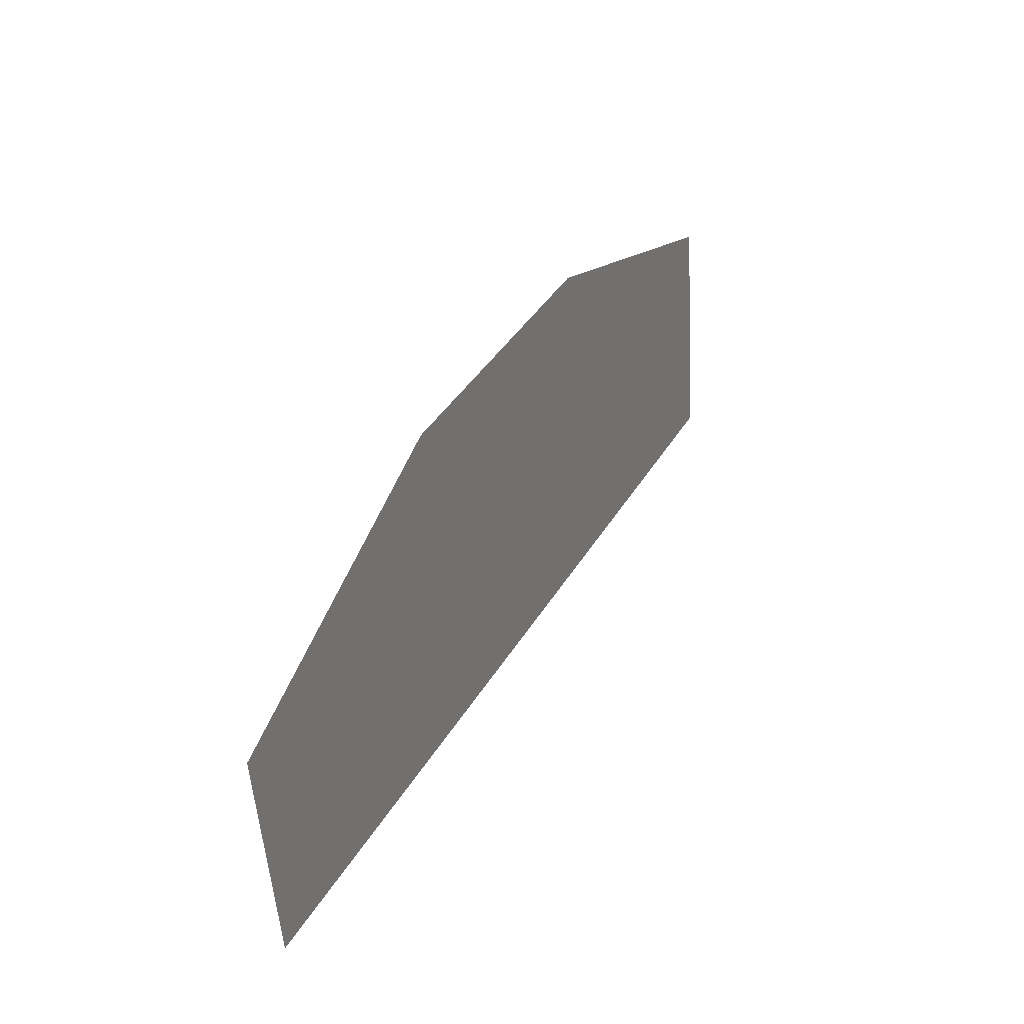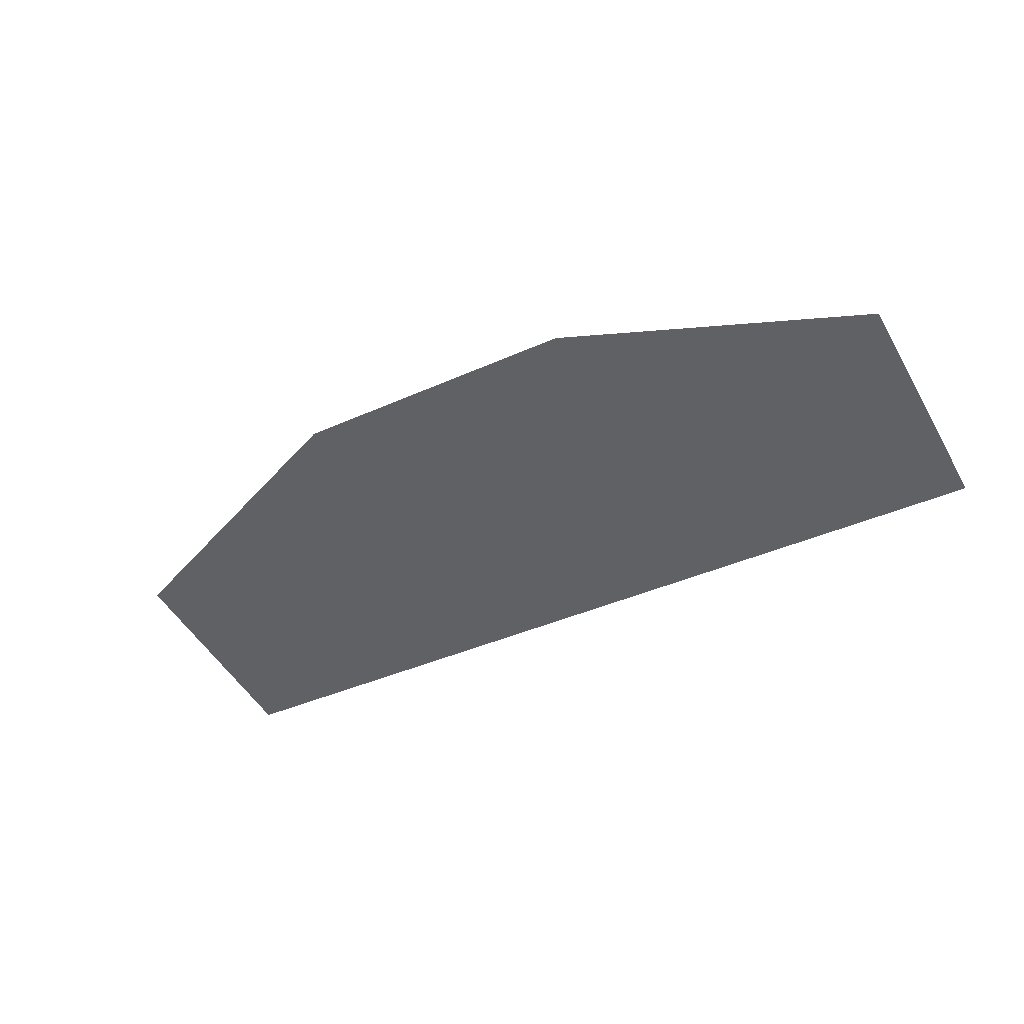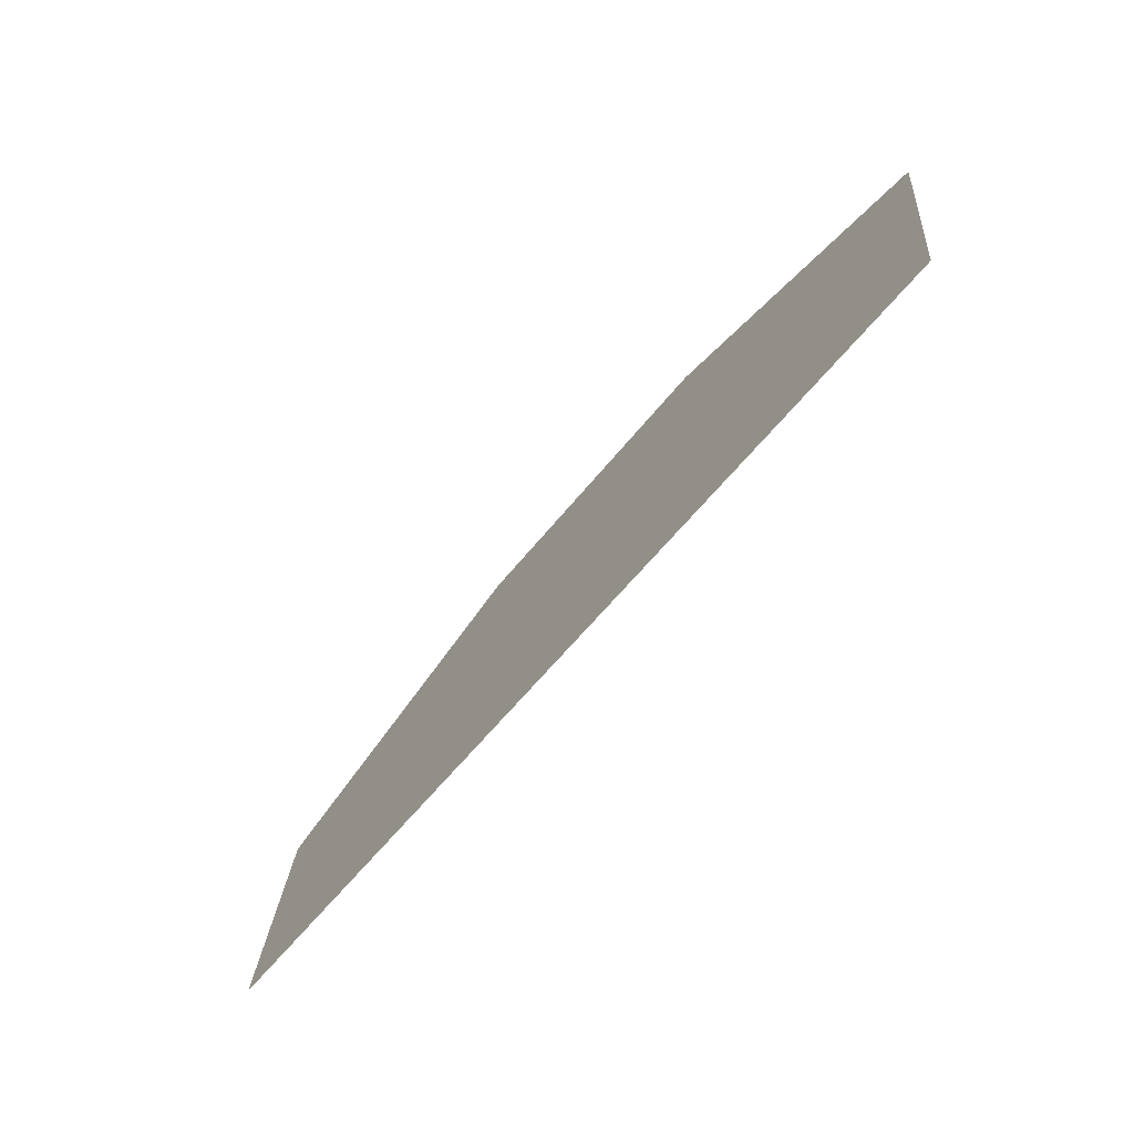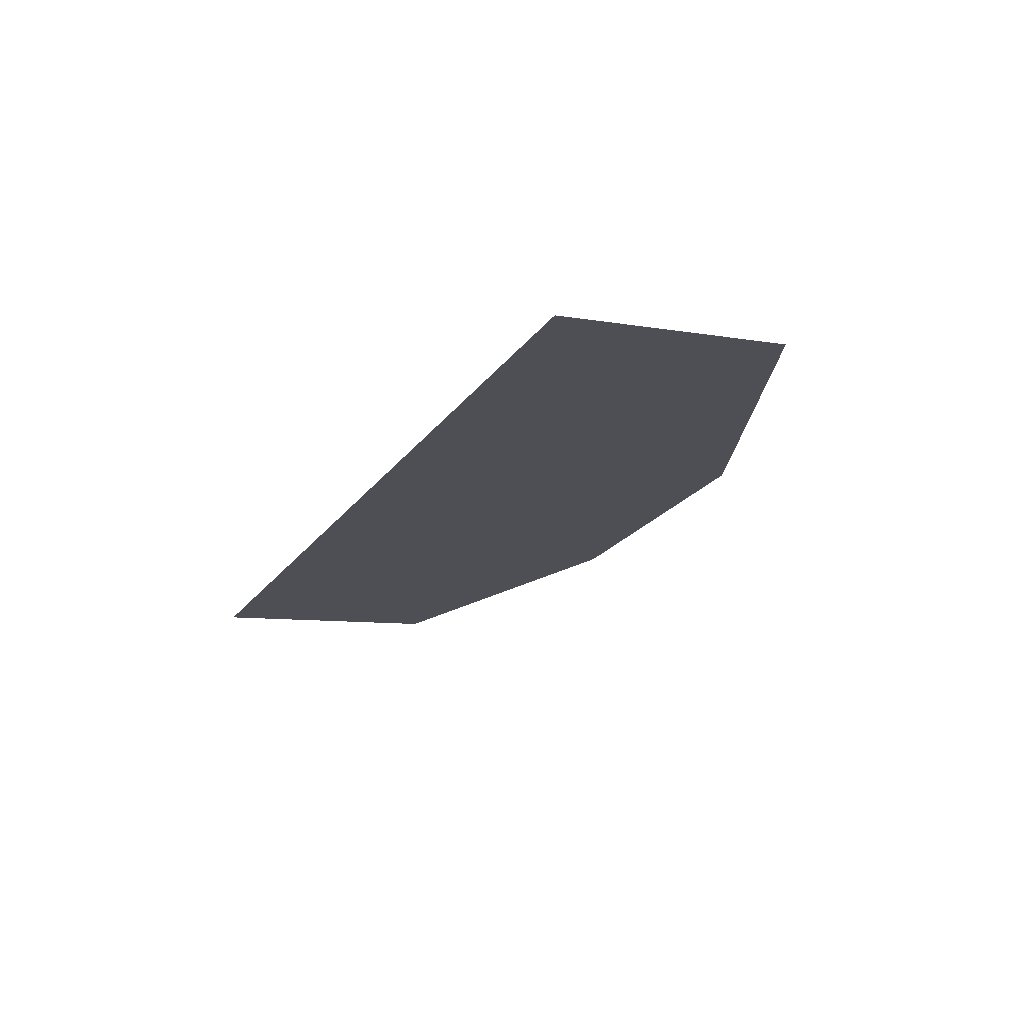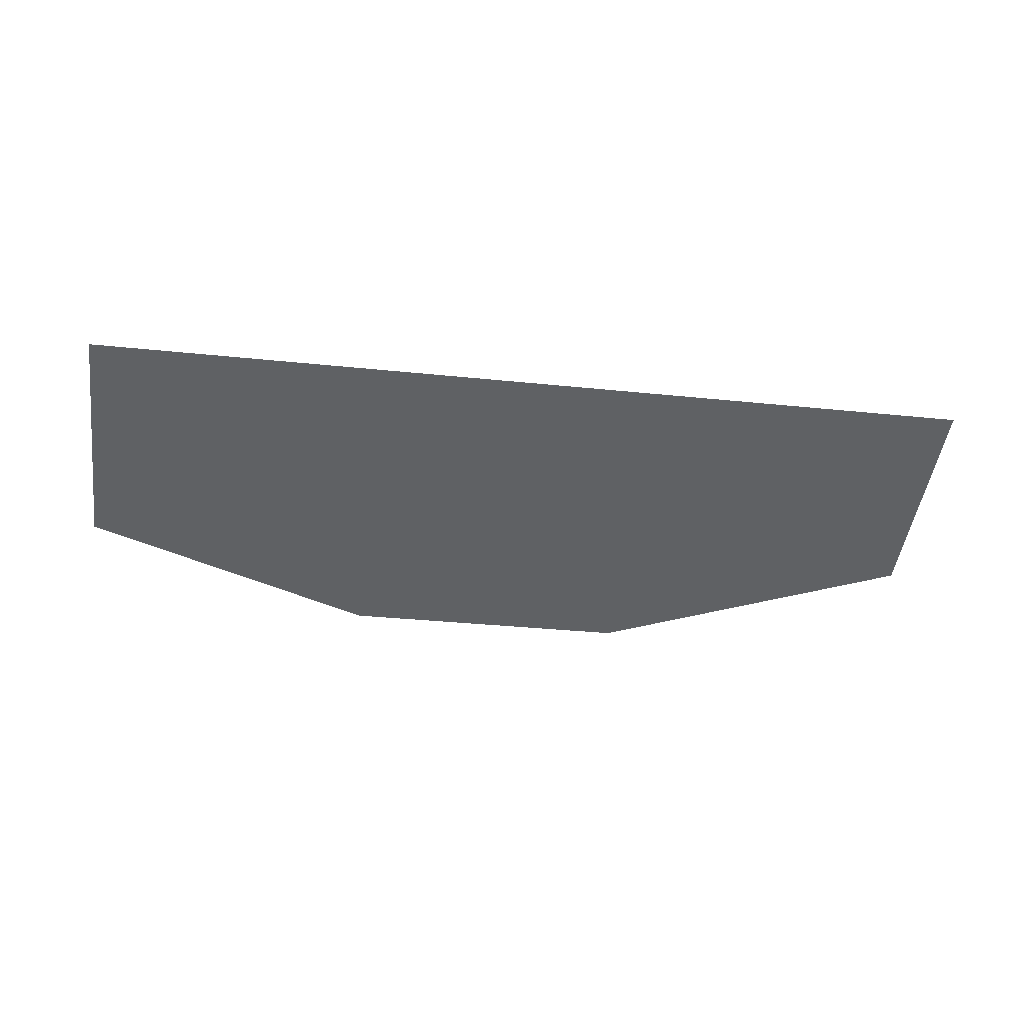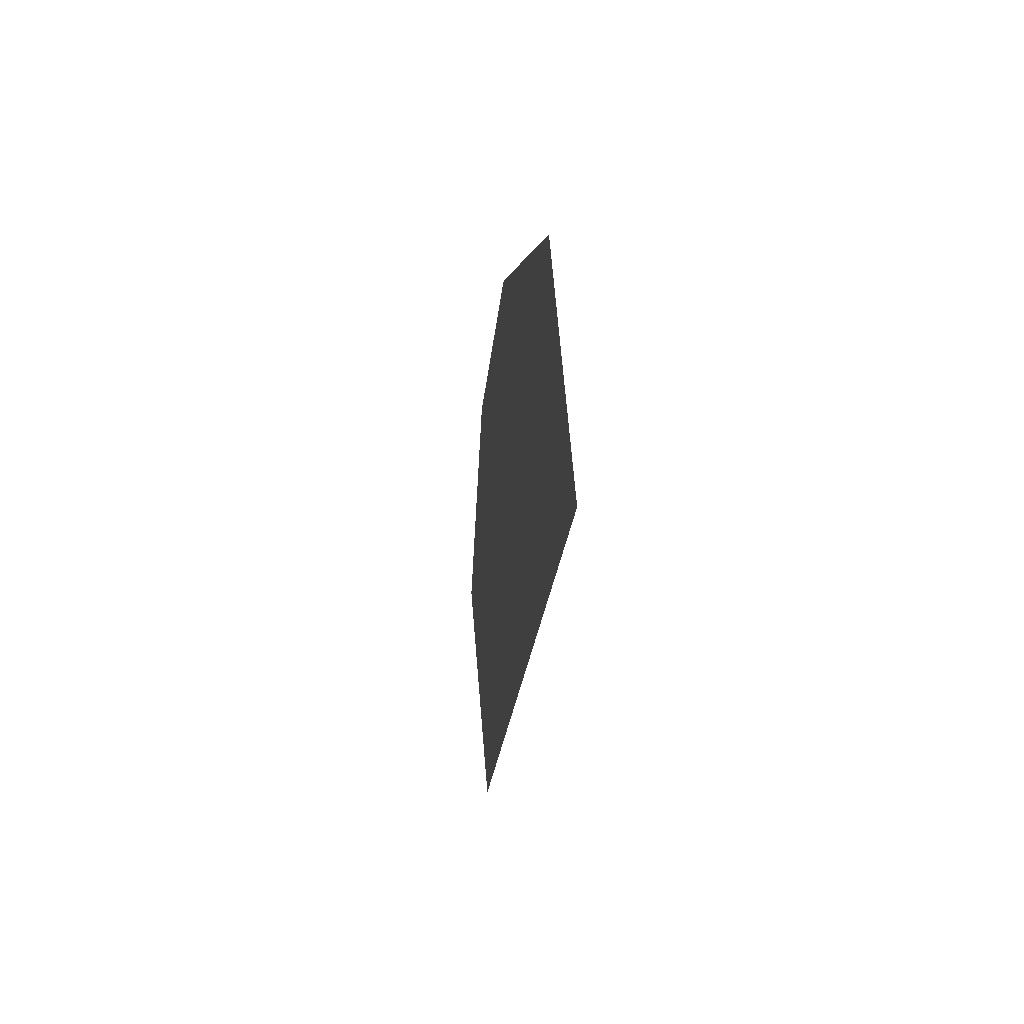
<metadata>
{"format":"obj","ext":"obj","renderer":"f3d","projection":"perspective","resolution":1024,"background":"white","views":[{"elev":41.0,"azim":115.1,"up":"+Y"},{"elev":-44.8,"azim":-149.3,"up":"+Z"},{"elev":-62.4,"azim":-131.3,"up":"+Y"},{"elev":-18.5,"azim":65.7,"up":"+Z"},{"elev":-52.3,"azim":-6.4,"up":"+Z"},{"elev":-20.6,"azim":82.3,"up":"+Y"}]}
</metadata>
<code>
g Grass4
v 0.1421 0.1909 0.02215
v 0.4666 0.06579 0.0268
v 0.4733 -0.1761 0.007303
v 0.1525 -0.1838 -0.008049
v -0.1628 0.1835 0.00756
v -0.1523 -0.1911 -0.02264
v -0.4701 0.0614 -0.01654
v -0.4629 -0.1986 -0.0375
g Grass4_0
f 3 2 1
f 4 3 1
f 4 1 5
f 6 4 5
f 6 5 7
f 8 6 7

</code>
